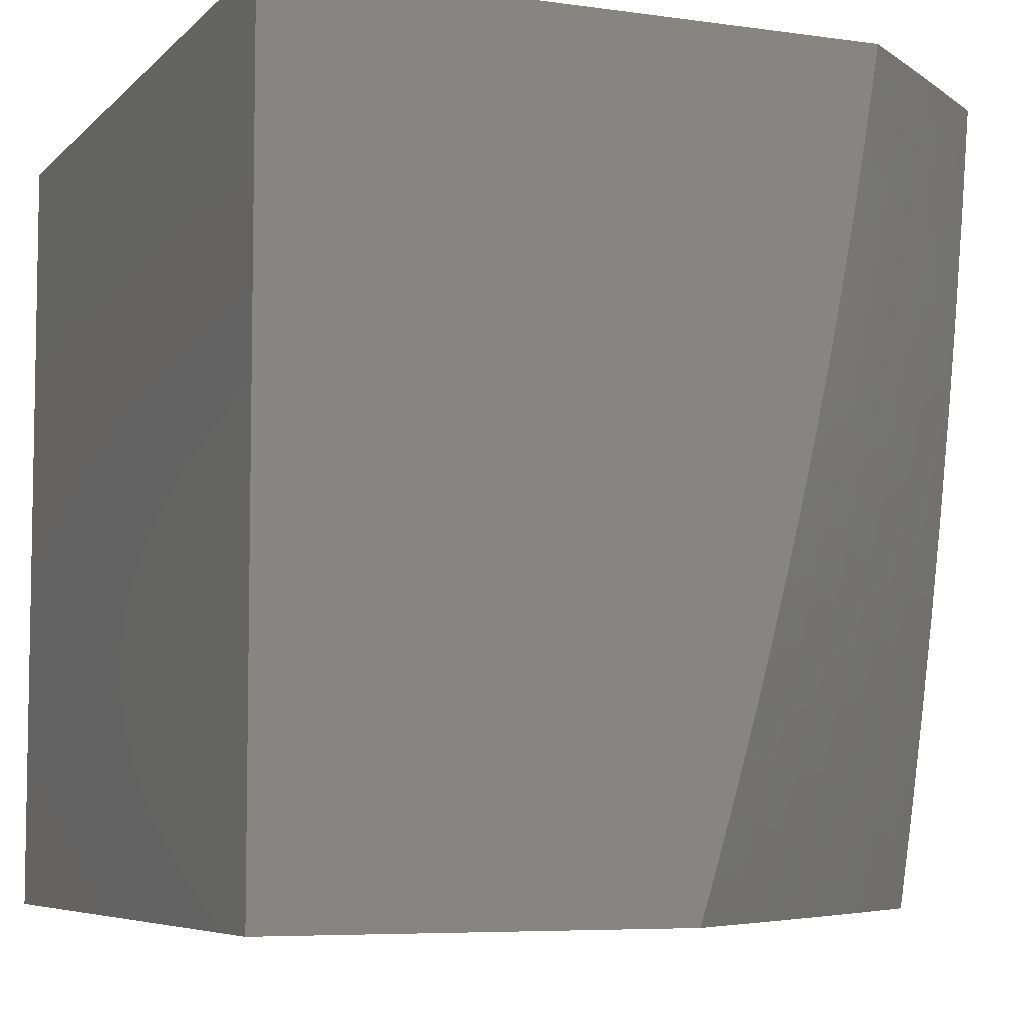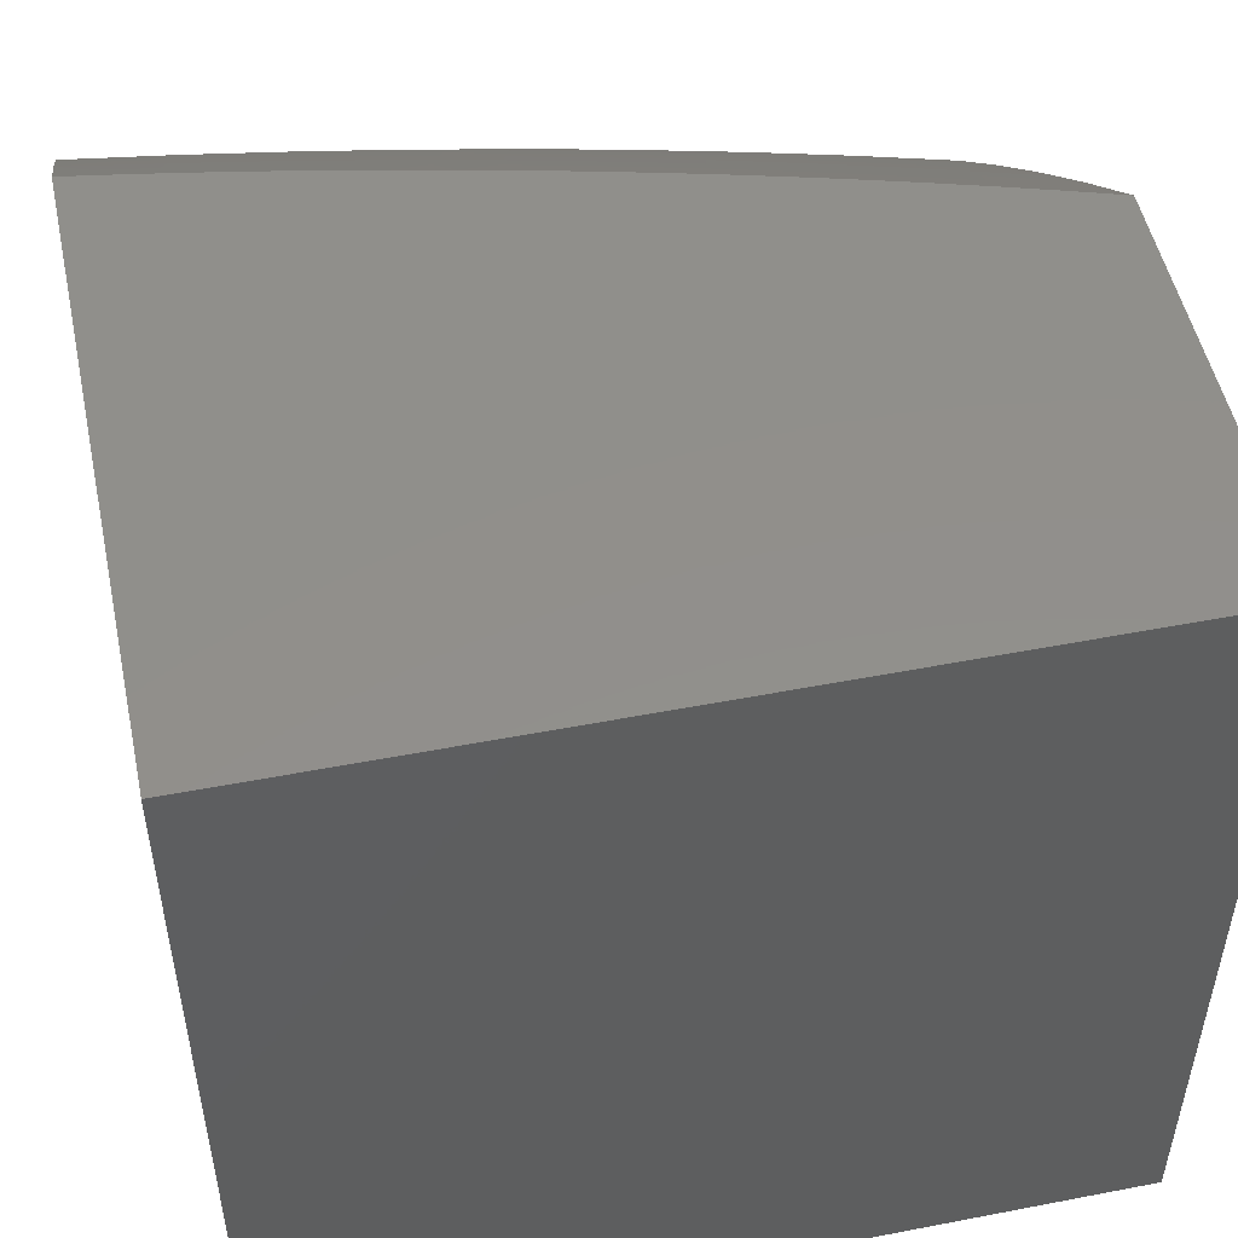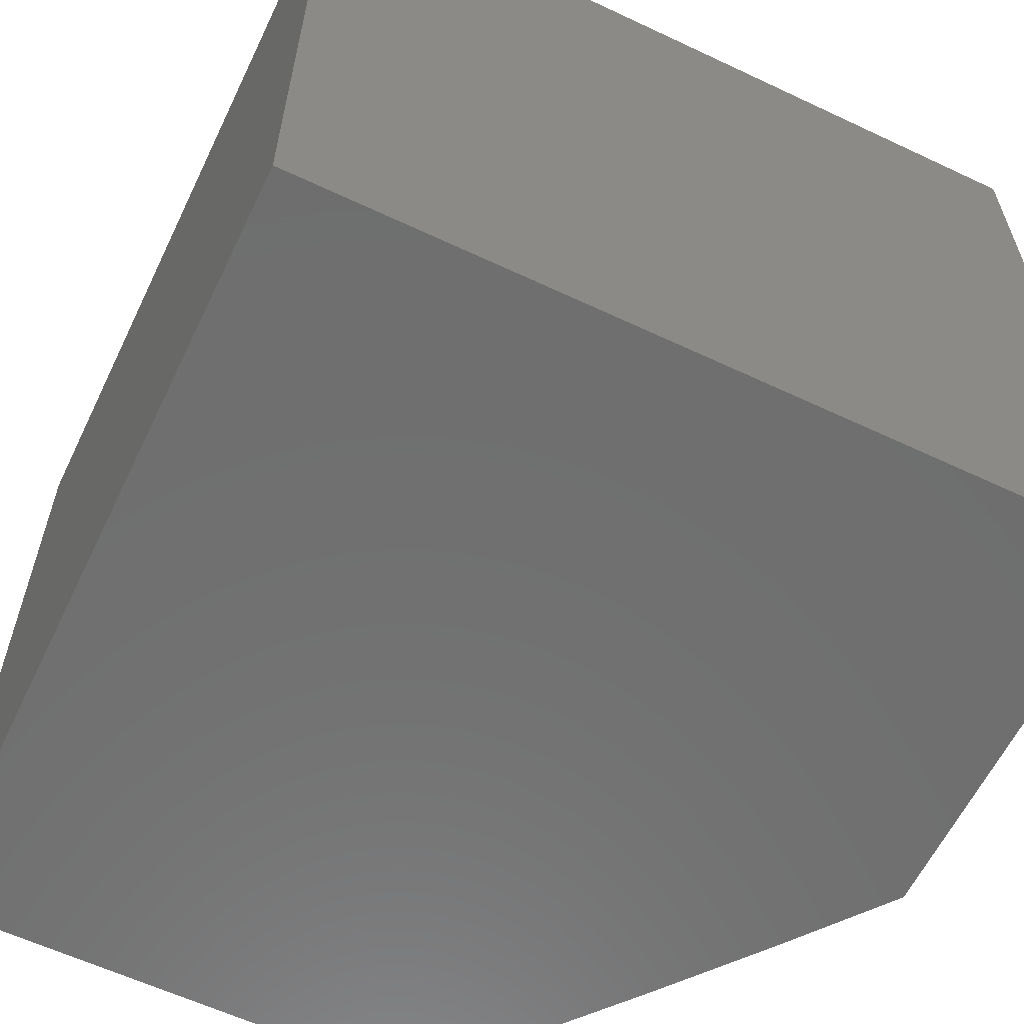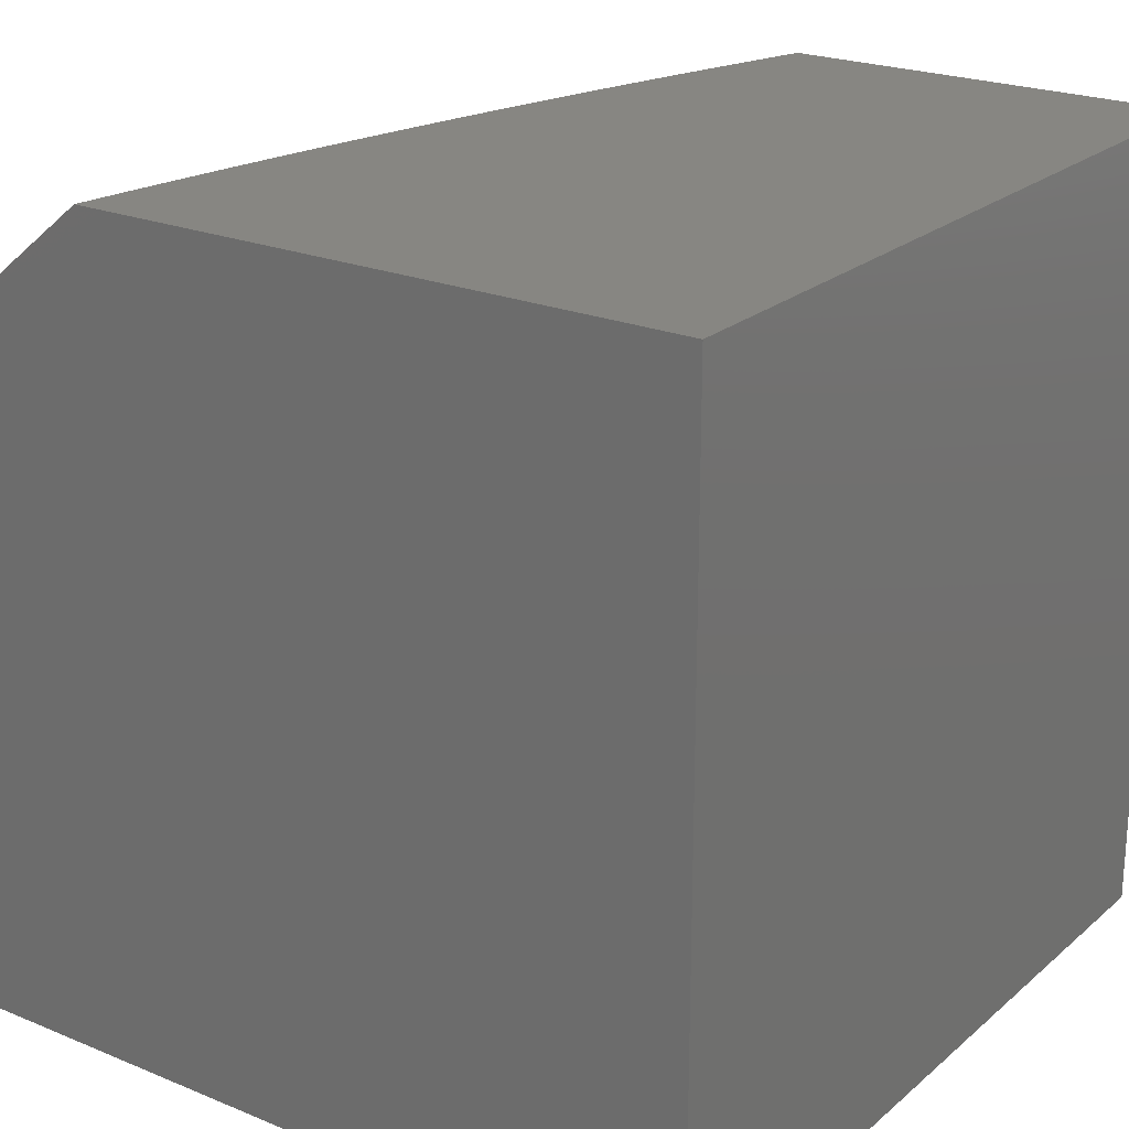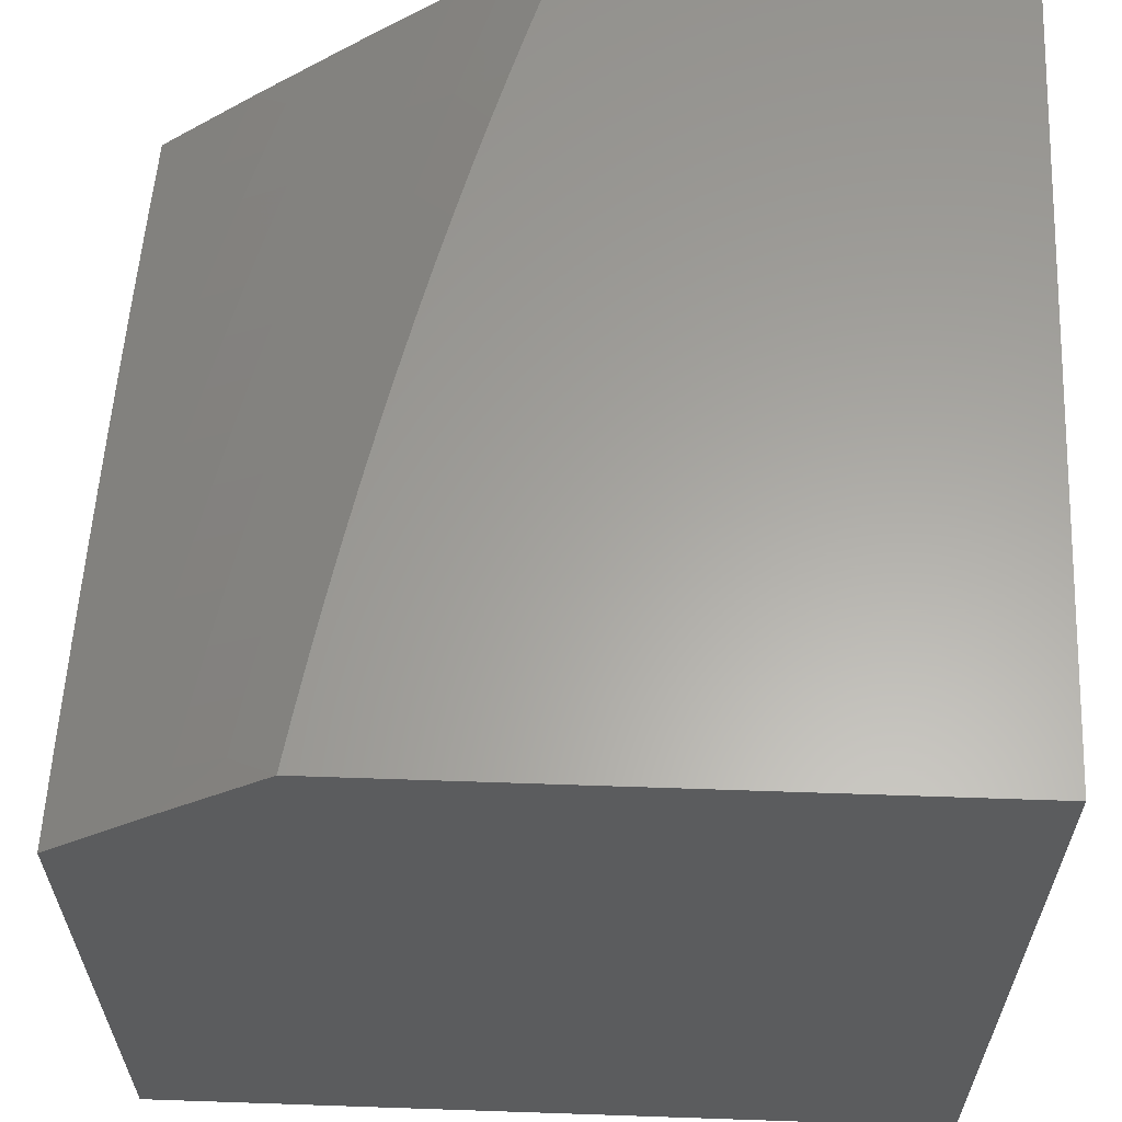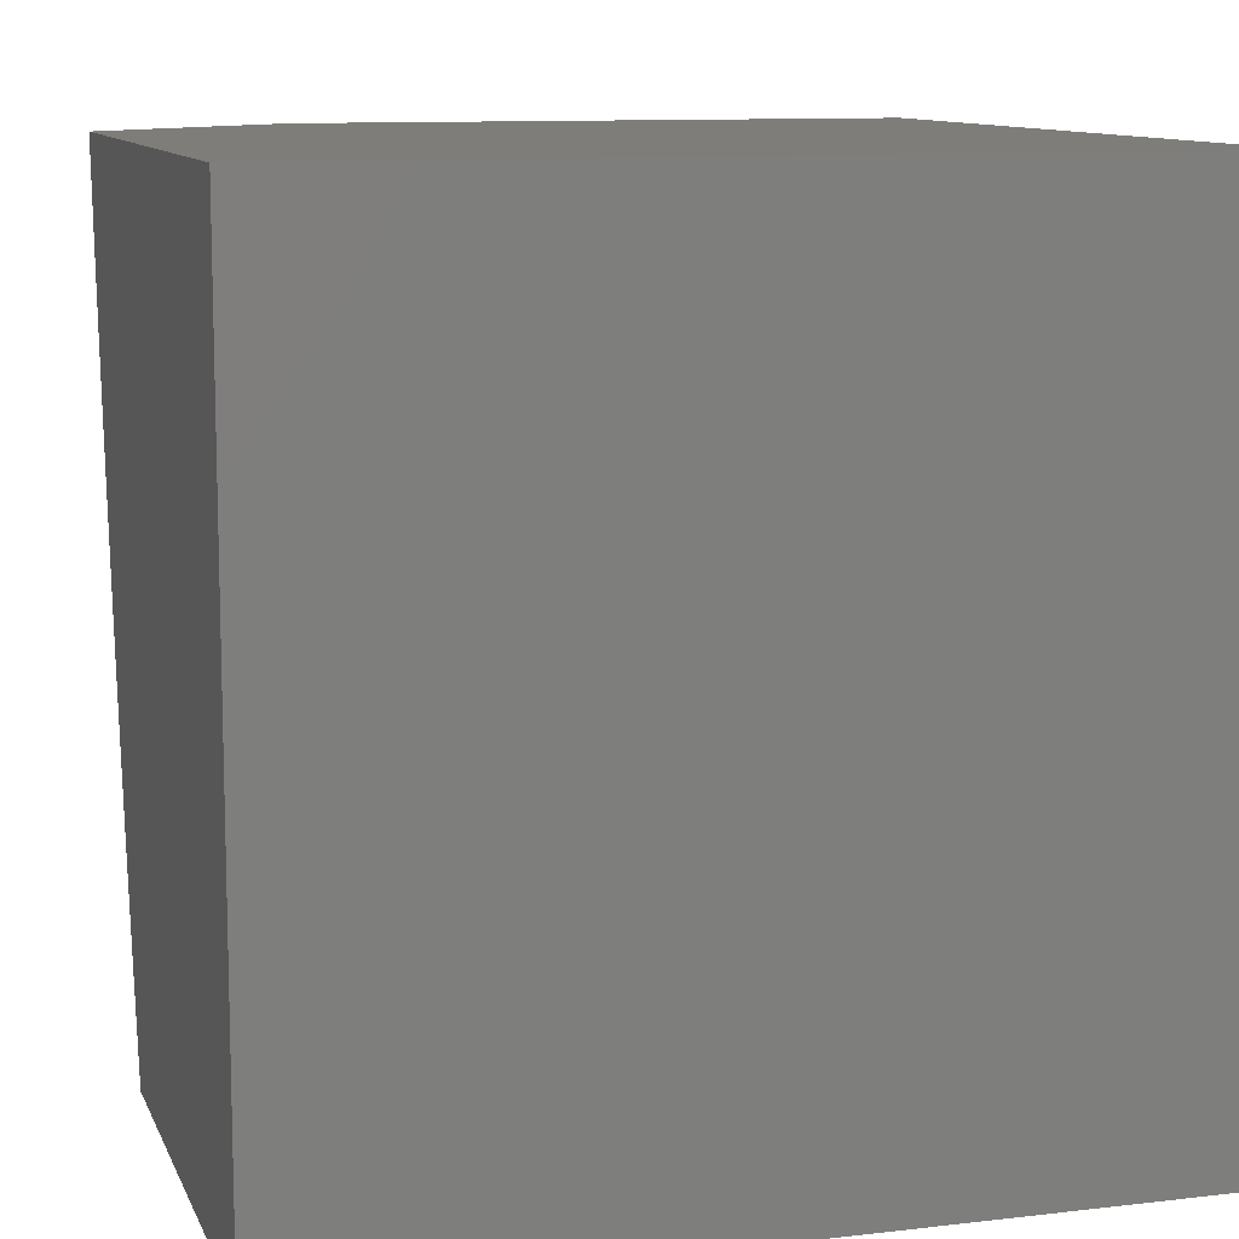
<metadata>
{"format":"stl","ext":"stl","renderer":"f3d","projection":"perspective","resolution":1024,"background":"white","views":[{"elev":-6.4,"azim":-22.9,"up":"+Y"},{"elev":51.0,"azim":-101.9,"up":"+Z"},{"elev":-60.8,"azim":-115.7,"up":"+Y"},{"elev":22.6,"azim":-144.7,"up":"+Z"},{"elev":61.9,"azim":-178.0,"up":"+Z"},{"elev":10.6,"azim":163.6,"up":"+Y"}]}
</metadata>
<code>
# stl→obj: 116 verts, 228 faces
v 6.873 -1 8.896
v 6.745 -1 9
v 6.8 -1.038 8.951
v 6.735 -1.064 9
v 6.789 -1.103 8.951
v 6.724 -1.127 9
v 6.778 -1.168 8.951
v 6.713 -1.19 9
v 6.766 -1.233 8.951
v 6.701 -1.253 9
v 6.753 -1.298 8.951
v 6.688 -1.316 9
v 6.739 -1.363 8.951
v 6.675 -1.379 9
v 6.725 -1.429 8.951
v 6.661 -1.442 9
v 6.71 -1.494 8.951
v 6.646 -1.505 9
v 6.695 -1.559 8.951
v 6.631 -1.567 9
v 6.678 -1.625 8.951
v 6.615 -1.629 9
v 6.661 -1.69 8.951
v 6.599 -1.692 9
v 6.644 -1.756 8.951
v 6.582 -1.754 9
v 6.625 -1.821 8.951
v 6.564 -1.815 9
v 6.606 -1.887 8.951
v 6.546 -1.877 9
v 6.586 -1.952 8.951
v 6.528 -1.939 9
v 6.508 -2 9
v 6.633 -2 8.902
v 6.643 -1.969 8.902
v 6.663 -1.903 8.902
v 6.72 -1.92 8.853
v 6.74 -1.853 8.853
v 6.796 -1.868 8.803
v 6.758 -1.786 8.853
v 6.815 -1.801 8.803
v 6.776 -1.72 8.853
v 6.834 -1.734 8.803
v 6.794 -1.653 8.853
v 6.851 -1.667 8.803
v 6.81 -1.586 8.853
v 6.868 -1.6 8.803
v 6.826 -1.52 8.853
v 6.884 -1.533 8.803
v 6.841 -1.453 8.853
v 6.899 -1.466 8.803
v 6.856 -1.387 8.853
v 6.914 -1.398 8.803
v 6.87 -1.32 8.853
v 6.927 -1.332 8.803
v 6.883 -1.254 8.853
v 6.941 -1.265 8.803
v 6.895 -1.188 8.853
v 6.953 -1.198 8.803
v 6.906 -1.122 8.853
v 6.965 -1.131 8.803
v 6.917 -1.056 8.853
v 6.976 -1.064 8.803
v 7 -1 8.79
v 7 -1.126 8.773
v 6.7 -1.986 8.853
v 6.757 -2 8.803
v 6.777 -1.936 8.803
v 6.853 -1.884 8.752
v 6.872 -1.816 8.752
v 6.89 -1.748 8.752
v 6.908 -1.681 8.752
v 6.925 -1.613 8.752
v 6.941 -1.545 8.752
v 6.956 -1.478 8.752
v 6.971 -1.41 8.752
v 6.985 -1.343 8.752
v 6.998 -1.275 8.752
v 7 -1.252 8.754
v 7 -1.378 8.733
v 6.833 -1.952 8.752
v 6.879 -2 8.701
v 6.889 -1.968 8.701
v 6.945 -1.984 8.65
v 6.965 -1.915 8.65
v 7 -2 8.598
v 7 -1.876 8.629
v 6.984 -1.846 8.65
v 7 -1.752 8.658
v 6.947 -1.763 8.701
v 6.965 -1.694 8.701
v 7 -1.628 8.685
v 6.982 -1.626 8.701
v 6.998 -1.558 8.701
v 7 -1.503 8.71
v 6.859 -1.047 8.902
v 6.848 -1.112 8.902
v 6.836 -1.178 8.902
v 6.824 -1.243 8.902
v 6.811 -1.309 8.902
v 6.798 -1.375 8.902
v 6.783 -1.441 8.902
v 6.768 -1.507 8.902
v 6.753 -1.573 8.902
v 6.736 -1.639 8.902
v 6.719 -1.705 8.902
v 6.701 -1.771 8.902
v 6.682 -1.837 8.902
v 6.928 -1.831 8.701
v 6.909 -1.899 8.701
v 7 -2 8
v 6 -2 8
v 6 -2 9
v 6 -1 9
v 7 -1 8
v 6 -1 8
f 1 2 3
f 3 2 4
f 3 4 5
f 5 4 6
f 5 6 7
f 7 6 8
f 7 8 9
f 9 8 10
f 9 10 11
f 11 10 12
f 11 12 13
f 13 12 14
f 13 14 15
f 15 14 16
f 15 16 17
f 17 16 18
f 17 18 19
f 19 18 20
f 19 20 21
f 21 20 22
f 21 22 23
f 23 22 24
f 23 24 25
f 25 24 26
f 25 26 27
f 27 26 28
f 27 28 29
f 29 28 30
f 29 30 31
f 31 30 32
f 31 32 33
f 33 34 31
f 31 34 35
f 31 35 36
f 36 35 37
f 36 37 38
f 38 37 39
f 38 39 40
f 40 39 41
f 40 41 42
f 42 41 43
f 42 43 44
f 44 43 45
f 44 45 46
f 46 45 47
f 46 47 48
f 48 47 49
f 48 49 50
f 50 49 51
f 50 51 52
f 52 51 53
f 52 53 54
f 54 53 55
f 54 55 56
f 56 55 57
f 56 57 58
f 58 57 59
f 58 59 60
f 60 59 61
f 60 61 62
f 62 61 63
f 62 63 64
f 64 63 65
f 65 63 61
f 65 61 59
f 35 34 66
f 66 34 67
f 66 67 37
f 37 67 68
f 37 68 39
f 39 68 69
f 39 69 41
f 41 69 70
f 41 70 43
f 43 70 71
f 43 71 45
f 45 71 72
f 45 72 47
f 47 72 73
f 47 73 49
f 49 73 74
f 49 74 51
f 51 74 75
f 51 75 53
f 53 75 76
f 53 76 55
f 55 76 77
f 55 77 57
f 57 77 78
f 57 78 79
f 79 78 80
f 80 78 77
f 80 77 76
f 68 67 81
f 81 67 82
f 81 82 83
f 83 82 84
f 83 84 85
f 85 84 86
f 85 86 87
f 82 86 84
f 85 87 88
f 88 87 89
f 88 89 90
f 90 89 91
f 90 91 72
f 72 91 73
f 89 92 91
f 91 92 93
f 91 93 73
f 73 93 74
f 93 92 94
f 94 92 95
f 94 95 74
f 74 95 75
f 75 95 76
f 76 95 80
f 57 79 59
f 59 79 65
f 64 1 62
f 62 1 96
f 62 96 60
f 60 96 97
f 60 97 58
f 58 97 98
f 58 98 56
f 56 98 99
f 56 99 54
f 54 99 100
f 54 100 52
f 52 100 101
f 52 101 50
f 50 101 102
f 50 102 48
f 48 102 103
f 48 103 46
f 46 103 104
f 46 104 44
f 44 104 105
f 44 105 42
f 42 105 106
f 42 106 40
f 40 106 107
f 40 107 38
f 38 107 108
f 38 108 36
f 36 108 29
f 36 29 31
f 96 1 3
f 97 96 3
f 98 97 5
f 5 97 3
f 99 98 7
f 7 98 5
f 100 99 9
f 9 99 7
f 101 100 11
f 11 100 9
f 102 101 13
f 13 101 11
f 103 102 15
f 15 102 13
f 104 103 17
f 17 103 15
f 93 94 74
f 105 104 19
f 19 104 17
f 106 105 21
f 21 105 19
f 90 72 71
f 107 106 23
f 23 106 21
f 90 71 109
f 109 71 70
f 109 70 110
f 110 70 69
f 110 69 81
f 81 69 68
f 108 107 25
f 25 107 23
f 85 88 109
f 109 88 90
f 85 109 110
f 29 108 27
f 27 108 25
f 83 85 110
f 83 110 81
f 66 37 35
f 86 82 111
f 111 82 112
f 112 82 67
f 112 67 34
f 33 113 34
f 34 113 112
f 33 32 113
f 113 32 30
f 113 30 28
f 28 26 113
f 113 26 24
f 113 24 114
f 114 24 22
f 114 22 20
f 20 18 114
f 114 18 16
f 114 16 14
f 14 12 114
f 114 12 10
f 114 10 8
f 8 6 114
f 114 6 4
f 114 4 2
f 111 112 115
f 115 112 116
f 114 116 113
f 113 116 112
f 114 2 116
f 116 2 1
f 116 1 115
f 115 1 64
f 64 65 115
f 115 65 79
f 115 79 80
f 80 95 115
f 115 95 92
f 115 92 111
f 111 92 89
f 111 89 87
f 87 86 111

</code>
